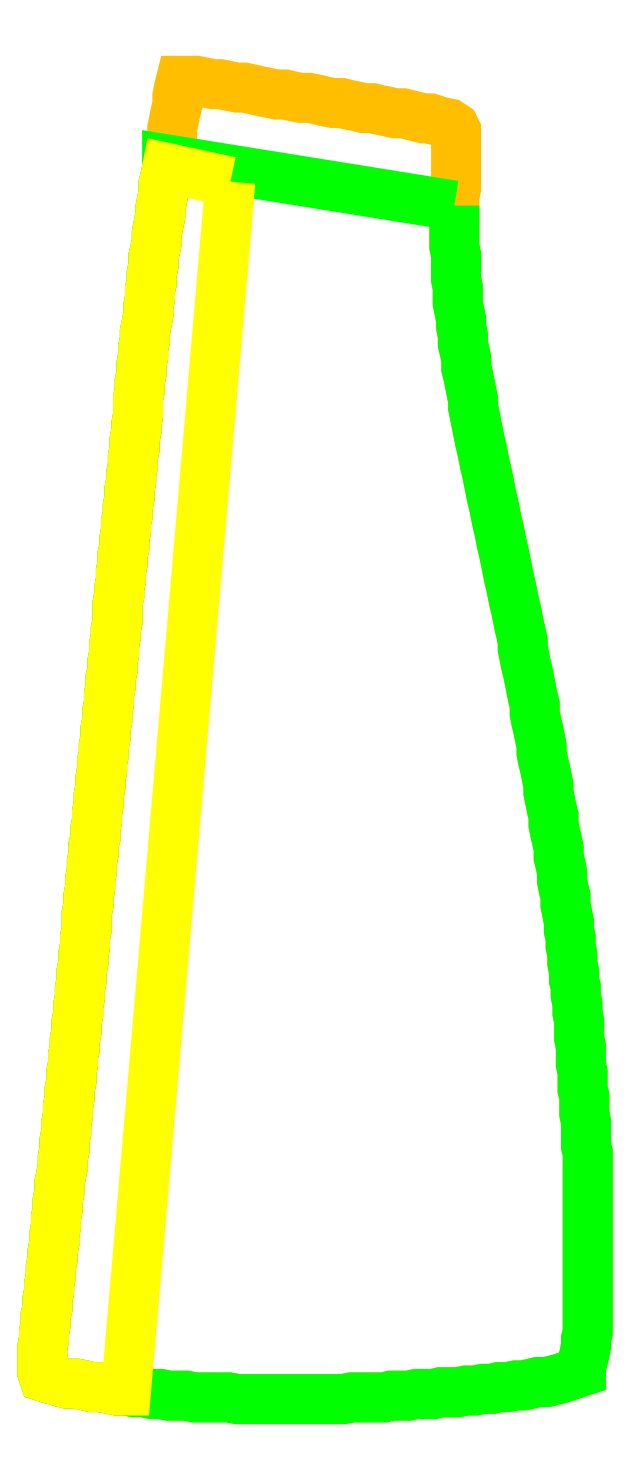
<metadata>
{"format":"dxf","ext":"dxf","renderer":"ezdxf+matplotlib","layout":"modelspace","background":"white","min_lineweight":24,"dpi":150}
</metadata>
<code>
0
SECTION
2
ENTITIES
0
LWPOLYLINE
90
418
70
1
10
86
20
0
30
0
10
90
20
0
30
0
10
95
20
-1
30
0
10
100
20
-2
30
0
10
104
20
-2
30
0
10
109
20
-3
30
0
10
114
20
-4
30
0
10
118
20
-4
30
0
10
123
20
-5
30
0
10
127
20
-6
30
0
10
132
20
-7
30
0
10
137
20
-8
30
0
10
142
20
-8
30
0
10
146
20
-9
30
0
10
151
20
-10
30
0
10
156
20
-10
30
0
10
161
20
-11
30
0
10
165
20
-12
30
0
10
170
20
-13
30
0
10
175
20
-13
30
0
10
179
20
-14
30
0
10
184
20
-15
30
0
10
188
20
-16
30
0
10
193
20
-16
30
0
10
197
20
-17
30
0
10
202
20
-18
30
0
10
206
20
-19
30
0
10
211
20
-19
30
0
10
215
20
-20
30
0
10
219
20
-21
30
0
10
223
20
-22
30
0
10
227
20
-22
30
0
10
230
20
-23
30
0
10
233
20
-24
30
0
10
238
20
-25
30
0
10
241
20
-27
30
0
10
242
20
-29
30
0
10
242
20
-32
30
0
10
242
20
-36
30
0
10
242
20
-40
30
0
10
242
20
-44
30
0
10
242
20
-48
30
0
10
242
20
-53
30
0
10
242
20
-58
30
0
10
242
20
-63
30
0
10
241
20
-68
30
0
10
241
20
-73
30
0
10
241
20
-78
30
0
10
241
20
-83
30
0
10
241
20
-87
30
0
10
241
20
-92
30
0
10
241
20
-97
30
0
10
242
20
-102
30
0
10
242
20
-107
30
0
10
242
20
-111
30
0
10
242
20
-116
30
0
10
243
20
-121
30
0
10
243
20
-125
30
0
10
243
20
-130
30
0
10
244
20
-135
30
0
10
245
20
-140
30
0
10
245
20
-144
30
0
10
246
20
-149
30
0
10
246
20
-154
30
0
10
247
20
-158
30
0
10
248
20
-163
30
0
10
248
20
-168
30
0
10
249
20
-172
30
0
10
250
20
-177
30
0
10
251
20
-182
30
0
10
252
20
-187
30
0
10
252
20
-191
30
0
10
253
20
-196
30
0
10
254
20
-201
30
0
10
255
20
-206
30
0
10
256
20
-211
30
0
10
257
20
-215
30
0
10
258
20
-220
30
0
10
259
20
-225
30
0
10
260
20
-229
30
0
10
261
20
-234
30
0
10
262
20
-239
30
0
10
263
20
-244
30
0
10
264
20
-248
30
0
10
265
20
-253
30
0
10
266
20
-258
30
0
10
267
20
-262
30
0
10
268
20
-267
30
0
10
269
20
-272
30
0
10
270
20
-276
30
0
10
271
20
-281
30
0
10
272
20
-286
30
0
10
273
20
-291
30
0
10
274
20
-295
30
0
10
275
20
-300
30
0
10
276
20
-305
30
0
10
277
20
-309
30
0
10
278
20
-314
30
0
10
279
20
-319
30
0
10
280
20
-323
30
0
10
281
20
-328
30
0
10
281
20
-332
30
0
10
282
20
-337
30
0
10
283
20
-342
30
0
10
284
20
-346
30
0
10
285
20
-351
30
0
10
286
20
-356
30
0
10
287
20
-361
30
0
10
288
20
-365
30
0
10
288
20
-370
30
0
10
289
20
-375
30
0
10
290
20
-379
30
0
10
291
20
-384
30
0
10
292
20
-389
30
0
10
292
20
-393
30
0
10
293
20
-398
30
0
10
294
20
-402
30
0
10
295
20
-407
30
0
10
296
20
-412
30
0
10
296
20
-416
30
0
10
297
20
-421
30
0
10
298
20
-426
30
0
10
299
20
-430
30
0
10
299
20
-435
30
0
10
300
20
-440
30
0
10
301
20
-444
30
0
10
302
20
-449
30
0
10
302
20
-454
30
0
10
303
20
-458
30
0
10
304
20
-463
30
0
10
304
20
-468
30
0
10
305
20
-473
30
0
10
306
20
-477
30
0
10
306
20
-482
30
0
10
307
20
-487
30
0
10
308
20
-492
30
0
10
308
20
-497
30
0
10
309
20
-501
30
0
10
309
20
-506
30
0
10
310
20
-511
30
0
10
310
20
-516
30
0
10
311
20
-521
30
0
10
311
20
-526
30
0
10
312
20
-530
30
0
10
312
20
-535
30
0
10
313
20
-540
30
0
10
313
20
-545
30
0
10
314
20
-550
30
0
10
314
20
-555
30
0
10
314
20
-560
30
0
10
315
20
-565
30
0
10
315
20
-570
30
0
10
315
20
-575
30
0
10
316
20
-580
30
0
10
316
20
-585
30
0
10
316
20
-590
30
0
10
317
20
-594
30
0
10
317
20
-599
30
0
10
317
20
-604
30
0
10
318
20
-609
30
0
10
318
20
-613
30
0
10
318
20
-618
30
0
10
318
20
-623
30
0
10
319
20
-627
30
0
10
319
20
-632
30
0
10
319
20
-637
30
0
10
319
20
-641
30
0
10
319
20
-646
30
0
10
319
20
-651
30
0
10
319
20
-655
30
0
10
319
20
-660
30
0
10
319
20
-665
30
0
10
319
20
-670
30
0
10
319
20
-675
30
0
10
319
20
-679
30
0
10
319
20
-684
30
0
10
319
20
-689
30
0
10
319
20
-694
30
0
10
319
20
-699
30
0
10
319
20
-704
30
0
10
319
20
-708
30
0
10
319
20
-713
30
0
10
319
20
-718
30
0
10
319
20
-723
30
0
10
319
20
-727
30
0
10
319
20
-732
30
0
10
318
20
-736
30
0
10
318
20
-740
30
0
10
317
20
-745
30
0
10
316
20
-749
30
0
10
315
20
-752
30
0
10
315
20
-755
30
0
10
312
20
-756
30
0
10
309
20
-757
30
0
10
306
20
-758
30
0
10
303
20
-759
30
0
10
299
20
-760
30
0
10
295
20
-761
30
0
10
290
20
-761
30
0
10
286
20
-762
30
0
10
281
20
-763
30
0
10
277
20
-763
30
0
10
272
20
-764
30
0
10
267
20
-764
30
0
10
263
20
-765
30
0
10
258
20
-765
30
0
10
253
20
-766
30
0
10
248
20
-766
30
0
10
243
20
-767
30
0
10
238
20
-767
30
0
10
233
20
-767
30
0
10
229
20
-768
30
0
10
224
20
-768
30
0
10
219
20
-768
30
0
10
214
20
-769
30
0
10
209
20
-769
30
0
10
204
20
-769
30
0
10
200
20
-770
30
0
10
195
20
-770
30
0
10
190
20
-770
30
0
10
185
20
-770
30
0
10
181
20
-770
30
0
10
176
20
-771
30
0
10
171
20
-771
30
0
10
167
20
-771
30
0
10
162
20
-771
30
0
10
157
20
-771
30
0
10
152
20
-771
30
0
10
148
20
-771
30
0
10
143
20
-771
30
0
10
138
20
-771
30
0
10
134
20
-771
30
0
10
129
20
-771
30
0
10
124
20
-771
30
0
10
119
20
-771
30
0
10
114
20
-771
30
0
10
109
20
-770
30
0
10
104
20
-770
30
0
10
99
20
-770
30
0
10
94
20
-770
30
0
10
89
20
-770
30
0
10
84
20
-769
30
0
10
79
20
-769
30
0
10
74
20
-769
30
0
10
69
20
-768
30
0
10
64
20
-768
30
0
10
59
20
-767
30
0
10
54
20
-767
30
0
10
49
20
-766
30
0
10
44
20
-766
30
0
10
39
20
-765
30
0
10
34
20
-764
30
0
10
29
20
-764
30
0
10
25
20
-763
30
0
10
20
20
-762
30
0
10
15
20
-762
30
0
10
11
20
-761
30
0
10
8
20
-760
30
0
10
4
20
-759
30
0
10
1
20
-758
30
0
10
0
20
-755
30
0
10
0
20
-750
30
0
10
0
20
-746
30
0
10
0
20
-741
30
0
10
1
20
-736
30
0
10
1
20
-732
30
0
10
2
20
-727
30
0
10
2
20
-722
30
0
10
3
20
-718
30
0
10
3
20
-713
30
0
10
4
20
-708
30
0
10
4
20
-704
30
0
10
5
20
-699
30
0
10
5
20
-694
30
0
10
6
20
-689
30
0
10
6
20
-685
30
0
10
7
20
-680
30
0
10
7
20
-675
30
0
10
8
20
-670
30
0
10
8
20
-665
30
0
10
9
20
-660
30
0
10
9
20
-655
30
0
10
10
20
-650
30
0
10
10
20
-645
30
0
10
11
20
-640
30
0
10
12
20
-635
30
0
10
12
20
-630
30
0
10
13
20
-625
30
0
10
13
20
-620
30
0
10
14
20
-615
30
0
10
14
20
-610
30
0
10
15
20
-605
30
0
10
15
20
-600
30
0
10
16
20
-595
30
0
10
16
20
-590
30
0
10
17
20
-585
30
0
10
17
20
-580
30
0
10
18
20
-575
30
0
10
18
20
-570
30
0
10
19
20
-566
30
0
10
19
20
-561
30
0
10
20
20
-556
30
0
10
20
20
-551
30
0
10
21
20
-546
30
0
10
21
20
-541
30
0
10
22
20
-536
30
0
10
22
20
-531
30
0
10
23
20
-526
30
0
10
23
20
-521
30
0
10
24
20
-516
30
0
10
24
20
-511
30
0
10
25
20
-506
30
0
10
25
20
-501
30
0
10
26
20
-496
30
0
10
26
20
-491
30
0
10
26
20
-487
30
0
10
27
20
-482
30
0
10
27
20
-477
30
0
10
28
20
-472
30
0
10
28
20
-467
30
0
10
29
20
-462
30
0
10
29
20
-457
30
0
10
30
20
-452
30
0
10
30
20
-447
30
0
10
31
20
-443
30
0
10
31
20
-438
30
0
10
32
20
-433
30
0
10
32
20
-428
30
0
10
33
20
-423
30
0
10
33
20
-418
30
0
10
34
20
-413
30
0
10
34
20
-408
30
0
10
35
20
-403
30
0
10
35
20
-398
30
0
10
36
20
-394
30
0
10
36
20
-389
30
0
10
37
20
-384
30
0
10
37
20
-379
30
0
10
38
20
-374
30
0
10
38
20
-369
30
0
10
39
20
-364
30
0
10
39
20
-359
30
0
10
40
20
-354
30
0
10
40
20
-349
30
0
10
41
20
-345
30
0
10
41
20
-340
30
0
10
42
20
-335
30
0
10
42
20
-330
30
0
10
43
20
-325
30
0
10
43
20
-321
30
0
10
44
20
-316
30
0
10
44
20
-311
30
0
10
44
20
-306
30
0
10
45
20
-301
30
0
10
45
20
-297
30
0
10
46
20
-292
30
0
10
46
20
-287
30
0
10
47
20
-282
30
0
10
47
20
-277
30
0
10
48
20
-273
30
0
10
48
20
-268
30
0
10
49
20
-263
30
0
10
49
20
-258
30
0
10
50
20
-254
30
0
10
50
20
-249
30
0
10
51
20
-244
30
0
10
51
20
-239
30
0
10
52
20
-234
30
0
10
52
20
-230
30
0
10
53
20
-225
30
0
10
53
20
-220
30
0
10
54
20
-215
30
0
10
54
20
-210
30
0
10
55
20
-205
30
0
10
55
20
-201
30
0
10
56
20
-196
30
0
10
56
20
-191
30
0
10
56
20
-186
30
0
10
57
20
-181
30
0
10
57
20
-176
30
0
10
58
20
-171
30
0
10
58
20
-166
30
0
10
59
20
-161
30
0
10
59
20
-156
30
0
10
60
20
-152
30
0
10
60
20
-147
30
0
10
61
20
-142
30
0
10
62
20
-137
30
0
10
62
20
-132
30
0
10
63
20
-127
30
0
10
63
20
-122
30
0
10
64
20
-118
30
0
10
64
20
-113
30
0
10
65
20
-108
30
0
10
65
20
-103
30
0
10
66
20
-99
30
0
10
67
20
-94
30
0
10
67
20
-89
30
0
10
68
20
-84
30
0
10
69
20
-79
30
0
10
69
20
-75
30
0
10
70
20
-70
30
0
10
71
20
-65
30
0
10
71
20
-60
30
0
10
72
20
-56
30
0
10
73
20
-51
30
0
10
73
20
-46
30
0
10
74
20
-42
30
0
10
75
20
-37
30
0
10
76
20
-32
30
0
10
76
20
-28
30
0
10
77
20
-23
30
0
10
78
20
-18
30
0
10
79
20
-14
30
0
10
79
20
-9
30
0
10
80
20
-4
30
0
10
81
20
0
30
0
10
86
20
0
30
0
0
LWPOLYLINE
8
zone_0_q3
90
362
70
1
10
241
20
-73
30
0
10
241
20
-78
30
0
10
241
20
-83
30
0
10
241
20
-87
30
0
10
241
20
-92
30
0
10
241
20
-97
30
0
10
242
20
-102
30
0
10
242
20
-107
30
0
10
242
20
-111
30
0
10
242
20
-116
30
0
10
243
20
-121
30
0
10
243
20
-125
30
0
10
243
20
-130
30
0
10
244
20
-135
30
0
10
245
20
-140
30
0
10
245
20
-144
30
0
10
246
20
-149
30
0
10
246
20
-154
30
0
10
247
20
-158
30
0
10
248
20
-163
30
0
10
248
20
-168
30
0
10
249
20
-172
30
0
10
250
20
-177
30
0
10
251
20
-182
30
0
10
252
20
-187
30
0
10
252
20
-191
30
0
10
253
20
-196
30
0
10
254
20
-201
30
0
10
255
20
-206
30
0
10
256
20
-211
30
0
10
257
20
-215
30
0
10
258
20
-220
30
0
10
259
20
-225
30
0
10
260
20
-229
30
0
10
261
20
-234
30
0
10
262
20
-239
30
0
10
263
20
-244
30
0
10
264
20
-248
30
0
10
265
20
-253
30
0
10
266
20
-258
30
0
10
267
20
-262
30
0
10
268
20
-267
30
0
10
269
20
-272
30
0
10
270
20
-276
30
0
10
271
20
-281
30
0
10
272
20
-286
30
0
10
273
20
-291
30
0
10
274
20
-295
30
0
10
275
20
-300
30
0
10
276
20
-305
30
0
10
277
20
-309
30
0
10
278
20
-314
30
0
10
279
20
-319
30
0
10
280
20
-323
30
0
10
281
20
-328
30
0
10
281
20
-332
30
0
10
282
20
-337
30
0
10
283
20
-342
30
0
10
284
20
-346
30
0
10
285
20
-351
30
0
10
286
20
-356
30
0
10
287
20
-361
30
0
10
288
20
-365
30
0
10
288
20
-370
30
0
10
289
20
-375
30
0
10
290
20
-379
30
0
10
291
20
-384
30
0
10
292
20
-389
30
0
10
292
20
-393
30
0
10
293
20
-398
30
0
10
294
20
-402
30
0
10
295
20
-407
30
0
10
296
20
-412
30
0
10
296
20
-416
30
0
10
297
20
-421
30
0
10
298
20
-426
30
0
10
299
20
-430
30
0
10
299
20
-435
30
0
10
300
20
-440
30
0
10
301
20
-444
30
0
10
302
20
-449
30
0
10
302
20
-454
30
0
10
303
20
-458
30
0
10
304
20
-463
30
0
10
304
20
-468
30
0
10
305
20
-473
30
0
10
306
20
-477
30
0
10
306
20
-482
30
0
10
307
20
-487
30
0
10
308
20
-492
30
0
10
308
20
-497
30
0
10
309
20
-501
30
0
10
309
20
-506
30
0
10
310
20
-511
30
0
10
310
20
-516
30
0
10
311
20
-521
30
0
10
311
20
-526
30
0
10
312
20
-530
30
0
10
312
20
-535
30
0
10
313
20
-540
30
0
10
313
20
-545
30
0
10
314
20
-550
30
0
10
314
20
-555
30
0
10
314
20
-560
30
0
10
315
20
-565
30
0
10
315
20
-570
30
0
10
315
20
-575
30
0
10
316
20
-580
30
0
10
316
20
-585
30
0
10
316
20
-590
30
0
10
317
20
-594
30
0
10
317
20
-599
30
0
10
317
20
-604
30
0
10
318
20
-609
30
0
10
318
20
-613
30
0
10
318
20
-618
30
0
10
318
20
-623
30
0
10
319
20
-627
30
0
10
319
20
-632
30
0
10
319
20
-637
30
0
10
319
20
-641
30
0
10
319
20
-646
30
0
10
319
20
-651
30
0
10
319
20
-655
30
0
10
319
20
-660
30
0
10
319
20
-665
30
0
10
319
20
-670
30
0
10
319
20
-675
30
0
10
319
20
-679
30
0
10
319
20
-684
30
0
10
319
20
-689
30
0
10
319
20
-694
30
0
10
319
20
-699
30
0
10
319
20
-704
30
0
10
319
20
-708
30
0
10
319
20
-713
30
0
10
319
20
-718
30
0
10
319
20
-723
30
0
10
319
20
-727
30
0
10
319
20
-732
30
0
10
318
20
-736
30
0
10
318
20
-740
30
0
10
317
20
-745
30
0
10
316
20
-749
30
0
10
315
20
-752
30
0
10
315
20
-755
30
0
10
312
20
-756
30
0
10
309
20
-757
30
0
10
306
20
-758
30
0
10
303
20
-759
30
0
10
299
20
-760
30
0
10
295
20
-761
30
0
10
290
20
-761
30
0
10
286
20
-762
30
0
10
281
20
-763
30
0
10
277
20
-763
30
0
10
272
20
-764
30
0
10
267
20
-764
30
0
10
263
20
-765
30
0
10
258
20
-765
30
0
10
253
20
-766
30
0
10
248
20
-766
30
0
10
243
20
-767
30
0
10
238
20
-767
30
0
10
233
20
-767
30
0
10
229
20
-768
30
0
10
224
20
-768
30
0
10
219
20
-768
30
0
10
214
20
-769
30
0
10
209
20
-769
30
0
10
204
20
-769
30
0
10
200
20
-770
30
0
10
195
20
-770
30
0
10
190
20
-770
30
0
10
185
20
-770
30
0
10
181
20
-770
30
0
10
176
20
-771
30
0
10
171
20
-771
30
0
10
167
20
-771
30
0
10
162
20
-771
30
0
10
157
20
-771
30
0
10
152
20
-771
30
0
10
148
20
-771
30
0
10
143
20
-771
30
0
10
138
20
-771
30
0
10
134
20
-771
30
0
10
129
20
-771
30
0
10
124
20
-771
30
0
10
119
20
-771
30
0
10
114
20
-771
30
0
10
109
20
-770
30
0
10
104
20
-770
30
0
10
99
20
-770
30
0
10
94
20
-770
30
0
10
89
20
-770
30
0
10
84
20
-769
30
0
10
79
20
-769
30
0
10
74
20
-769
30
0
10
69
20
-768
30
0
10
64
20
-768
30
0
10
59
20
-767
30
0
10
54
20
-767
30
0
10
49
20
-766
30
0
10
44
20
-766
30
0
10
39
20
-765
30
0
10
34
20
-764
30
0
10
29
20
-764
30
0
10
25
20
-763
30
0
10
20
20
-762
30
0
10
15
20
-762
30
0
10
11
20
-761
30
0
10
8
20
-760
30
0
10
4
20
-759
30
0
10
1
20
-758
30
0
10
0
20
-755
30
0
10
0
20
-750
30
0
10
0
20
-746
30
0
10
0
20
-741
30
0
10
1
20
-736
30
0
10
1
20
-732
30
0
10
2
20
-727
30
0
10
2
20
-722
30
0
10
3
20
-718
30
0
10
3
20
-713
30
0
10
4
20
-708
30
0
10
4
20
-704
30
0
10
5
20
-699
30
0
10
5
20
-694
30
0
10
6
20
-689
30
0
10
6
20
-685
30
0
10
7
20
-680
30
0
10
7
20
-675
30
0
10
8
20
-670
30
0
10
8
20
-665
30
0
10
9
20
-660
30
0
10
9
20
-655
30
0
10
10
20
-650
30
0
10
10
20
-645
30
0
10
11
20
-640
30
0
10
12
20
-635
30
0
10
12
20
-630
30
0
10
13
20
-625
30
0
10
13
20
-620
30
0
10
14
20
-615
30
0
10
14
20
-610
30
0
10
15
20
-605
30
0
10
15
20
-600
30
0
10
16
20
-595
30
0
10
16
20
-590
30
0
10
17
20
-585
30
0
10
17
20
-580
30
0
10
18
20
-575
30
0
10
18
20
-570
30
0
10
19
20
-566
30
0
10
19
20
-561
30
0
10
20
20
-556
30
0
10
20
20
-551
30
0
10
21
20
-546
30
0
10
21
20
-541
30
0
10
22
20
-536
30
0
10
22
20
-531
30
0
10
23
20
-526
30
0
10
23
20
-521
30
0
10
24
20
-516
30
0
10
24
20
-511
30
0
10
25
20
-506
30
0
10
25
20
-501
30
0
10
26
20
-496
30
0
10
26
20
-491
30
0
10
26
20
-487
30
0
10
27
20
-482
30
0
10
27
20
-477
30
0
10
28
20
-472
30
0
10
28
20
-467
30
0
10
29
20
-462
30
0
10
29
20
-457
30
0
10
30
20
-452
30
0
10
30
20
-447
30
0
10
31
20
-443
30
0
10
31
20
-438
30
0
10
32
20
-433
30
0
10
32
20
-428
30
0
10
33
20
-423
30
0
10
33
20
-418
30
0
10
34
20
-413
30
0
10
34
20
-408
30
0
10
35
20
-403
30
0
10
35
20
-398
30
0
10
36
20
-394
30
0
10
36
20
-389
30
0
10
37
20
-384
30
0
10
37
20
-379
30
0
10
38
20
-374
30
0
10
38
20
-369
30
0
10
39
20
-364
30
0
10
39
20
-359
30
0
10
40
20
-354
30
0
10
40
20
-349
30
0
10
41
20
-345
30
0
10
41
20
-340
30
0
10
42
20
-335
30
0
10
42
20
-330
30
0
10
43
20
-325
30
0
10
43
20
-321
30
0
10
44
20
-316
30
0
10
44
20
-311
30
0
10
44
20
-306
30
0
10
45
20
-301
30
0
10
45
20
-297
30
0
10
46
20
-292
30
0
10
46
20
-287
30
0
10
47
20
-282
30
0
10
47
20
-277
30
0
10
48
20
-273
30
0
10
48
20
-268
30
0
10
49
20
-263
30
0
10
49
20
-258
30
0
10
50
20
-254
30
0
10
50
20
-249
30
0
10
51
20
-244
30
0
10
51
20
-239
30
0
10
52
20
-234
30
0
10
52
20
-230
30
0
10
53
20
-225
30
0
10
53
20
-220
30
0
10
54
20
-215
30
0
10
54
20
-210
30
0
10
55
20
-205
30
0
10
55
20
-201
30
0
10
56
20
-196
30
0
10
56
20
-191
30
0
10
56
20
-186
30
0
10
57
20
-181
30
0
10
57
20
-176
30
0
10
58
20
-171
30
0
10
58
20
-166
30
0
10
59
20
-161
30
0
10
59
20
-156
30
0
10
60
20
-152
30
0
10
60
20
-147
30
0
10
61
20
-142
30
0
10
62
20
-137
30
0
10
62
20
-132
30
0
10
63
20
-127
30
0
10
63
20
-122
30
0
10
64
20
-118
30
0
10
64
20
-113
30
0
10
65
20
-108
30
0
10
65
20
-103
30
0
10
66
20
-99
30
0
10
67
20
-94
30
0
10
67
20
-89
30
0
10
68
20
-84
30
0
10
69
20
-79
30
0
10
69
20
-75
30
0
10
70
20
-70
30
0
10
71
20
-65
30
0
10
71
20
-60
30
0
10
72
20
-56
30
0
10
73
20
-51
30
0
10
73
20
-46
30
0
10
241
20
-73
30
0
0
LWPOLYLINE
8
zone_1_q2
90
160
70
1
10
110
20
-59
30
0
10
49
20
-766
30
0
10
44
20
-766
30
0
10
39
20
-765
30
0
10
34
20
-764
30
0
10
29
20
-764
30
0
10
25
20
-763
30
0
10
20
20
-762
30
0
10
15
20
-762
30
0
10
11
20
-761
30
0
10
8
20
-760
30
0
10
4
20
-759
30
0
10
1
20
-758
30
0
10
0
20
-755
30
0
10
0
20
-750
30
0
10
0
20
-746
30
0
10
0
20
-741
30
0
10
1
20
-736
30
0
10
1
20
-732
30
0
10
2
20
-727
30
0
10
2
20
-722
30
0
10
3
20
-718
30
0
10
3
20
-713
30
0
10
4
20
-708
30
0
10
4
20
-704
30
0
10
5
20
-699
30
0
10
5
20
-694
30
0
10
6
20
-689
30
0
10
6
20
-685
30
0
10
7
20
-680
30
0
10
7
20
-675
30
0
10
8
20
-670
30
0
10
8
20
-665
30
0
10
9
20
-660
30
0
10
9
20
-655
30
0
10
10
20
-650
30
0
10
10
20
-645
30
0
10
11
20
-640
30
0
10
12
20
-635
30
0
10
12
20
-630
30
0
10
13
20
-625
30
0
10
13
20
-620
30
0
10
14
20
-615
30
0
10
14
20
-610
30
0
10
15
20
-605
30
0
10
15
20
-600
30
0
10
16
20
-595
30
0
10
16
20
-590
30
0
10
17
20
-585
30
0
10
17
20
-580
30
0
10
18
20
-575
30
0
10
18
20
-570
30
0
10
19
20
-566
30
0
10
19
20
-561
30
0
10
20
20
-556
30
0
10
20
20
-551
30
0
10
21
20
-546
30
0
10
21
20
-541
30
0
10
22
20
-536
30
0
10
22
20
-531
30
0
10
23
20
-526
30
0
10
23
20
-521
30
0
10
24
20
-516
30
0
10
24
20
-511
30
0
10
25
20
-506
30
0
10
25
20
-501
30
0
10
26
20
-496
30
0
10
26
20
-491
30
0
10
26
20
-487
30
0
10
27
20
-482
30
0
10
27
20
-477
30
0
10
28
20
-472
30
0
10
28
20
-467
30
0
10
29
20
-462
30
0
10
29
20
-457
30
0
10
30
20
-452
30
0
10
30
20
-447
30
0
10
31
20
-443
30
0
10
31
20
-438
30
0
10
32
20
-433
30
0
10
32
20
-428
30
0
10
33
20
-423
30
0
10
33
20
-418
30
0
10
34
20
-413
30
0
10
34
20
-408
30
0
10
35
20
-403
30
0
10
35
20
-398
30
0
10
36
20
-394
30
0
10
36
20
-389
30
0
10
37
20
-384
30
0
10
37
20
-379
30
0
10
38
20
-374
30
0
10
38
20
-369
30
0
10
39
20
-364
30
0
10
39
20
-359
30
0
10
40
20
-354
30
0
10
40
20
-349
30
0
10
41
20
-345
30
0
10
41
20
-340
30
0
10
42
20
-335
30
0
10
42
20
-330
30
0
10
43
20
-325
30
0
10
43
20
-321
30
0
10
44
20
-316
30
0
10
44
20
-311
30
0
10
44
20
-306
30
0
10
45
20
-301
30
0
10
45
20
-297
30
0
10
46
20
-292
30
0
10
46
20
-287
30
0
10
47
20
-282
30
0
10
47
20
-277
30
0
10
48
20
-273
30
0
10
48
20
-268
30
0
10
49
20
-263
30
0
10
49
20
-258
30
0
10
50
20
-254
30
0
10
50
20
-249
30
0
10
51
20
-244
30
0
10
51
20
-239
30
0
10
52
20
-234
30
0
10
52
20
-230
30
0
10
53
20
-225
30
0
10
53
20
-220
30
0
10
54
20
-215
30
0
10
54
20
-210
30
0
10
55
20
-205
30
0
10
55
20
-201
30
0
10
56
20
-196
30
0
10
56
20
-191
30
0
10
56
20
-186
30
0
10
57
20
-181
30
0
10
57
20
-176
30
0
10
58
20
-171
30
0
10
58
20
-166
30
0
10
59
20
-161
30
0
10
59
20
-156
30
0
10
60
20
-152
30
0
10
60
20
-147
30
0
10
61
20
-142
30
0
10
62
20
-137
30
0
10
62
20
-132
30
0
10
63
20
-127
30
0
10
63
20
-122
30
0
10
64
20
-118
30
0
10
64
20
-113
30
0
10
65
20
-108
30
0
10
65
20
-103
30
0
10
66
20
-99
30
0
10
67
20
-94
30
0
10
67
20
-89
30
0
10
68
20
-84
30
0
10
69
20
-79
30
0
10
69
20
-75
30
0
10
70
20
-70
30
0
10
71
20
-65
30
0
10
71
20
-60
30
0
10
72
20
-56
30
0
10
73
20
-51
30
0
10
110
20
-59
30
0
0
ENDSEC
0
EOF

</code>
